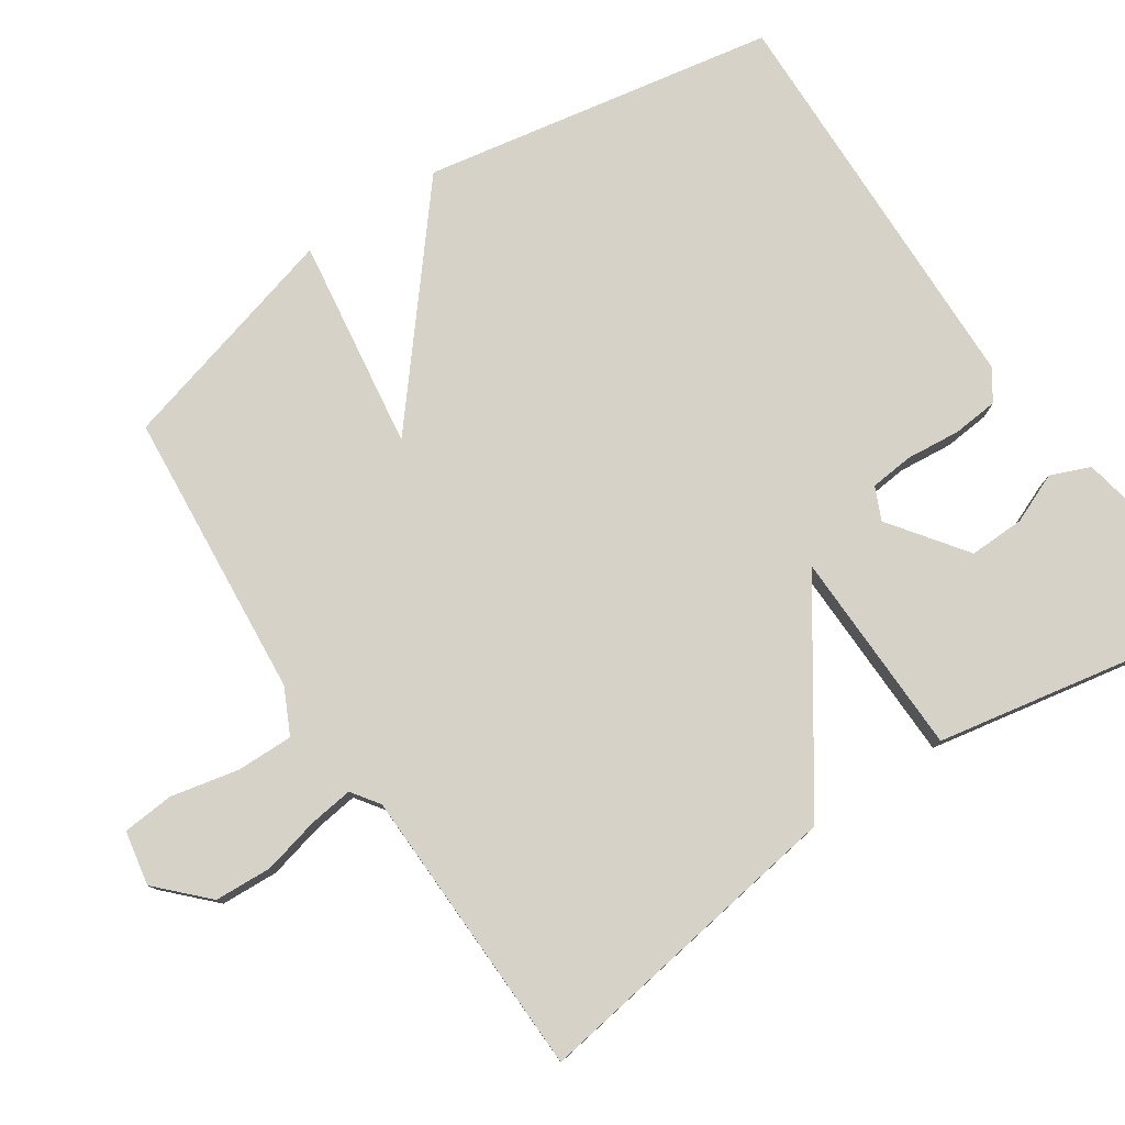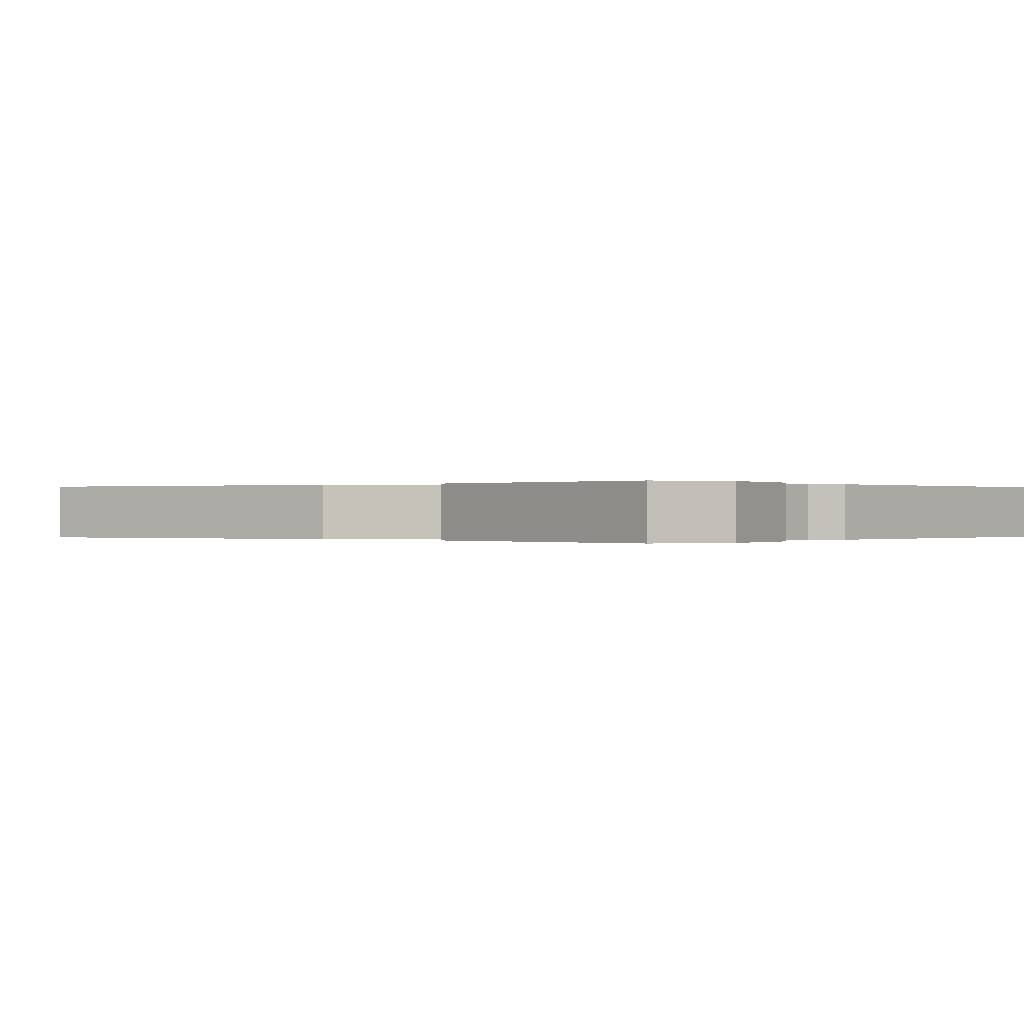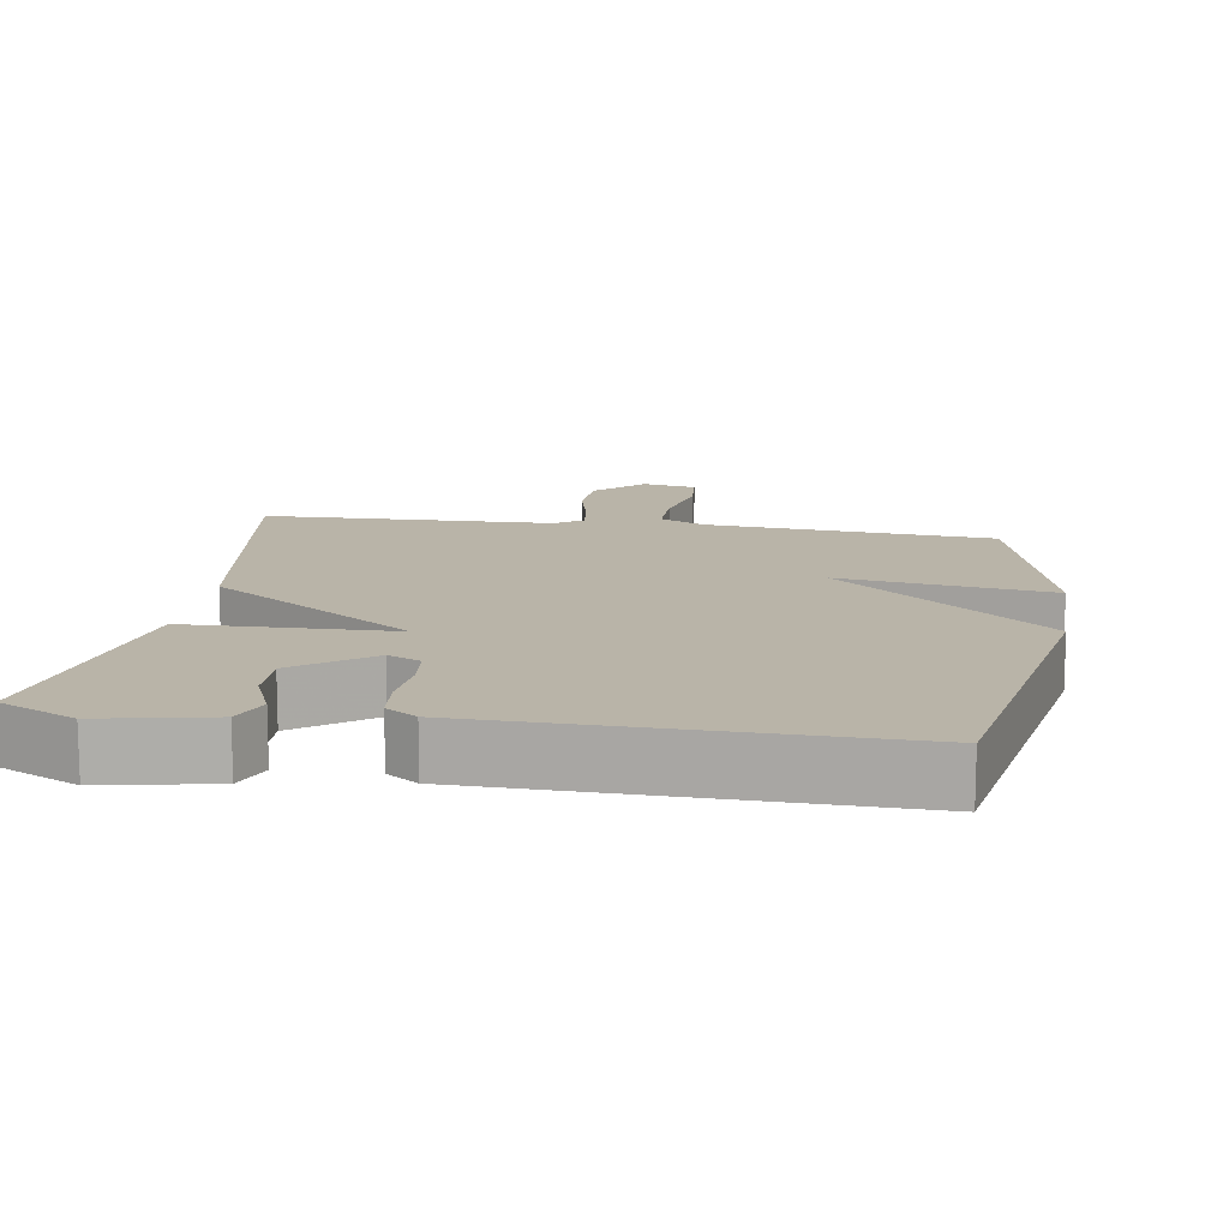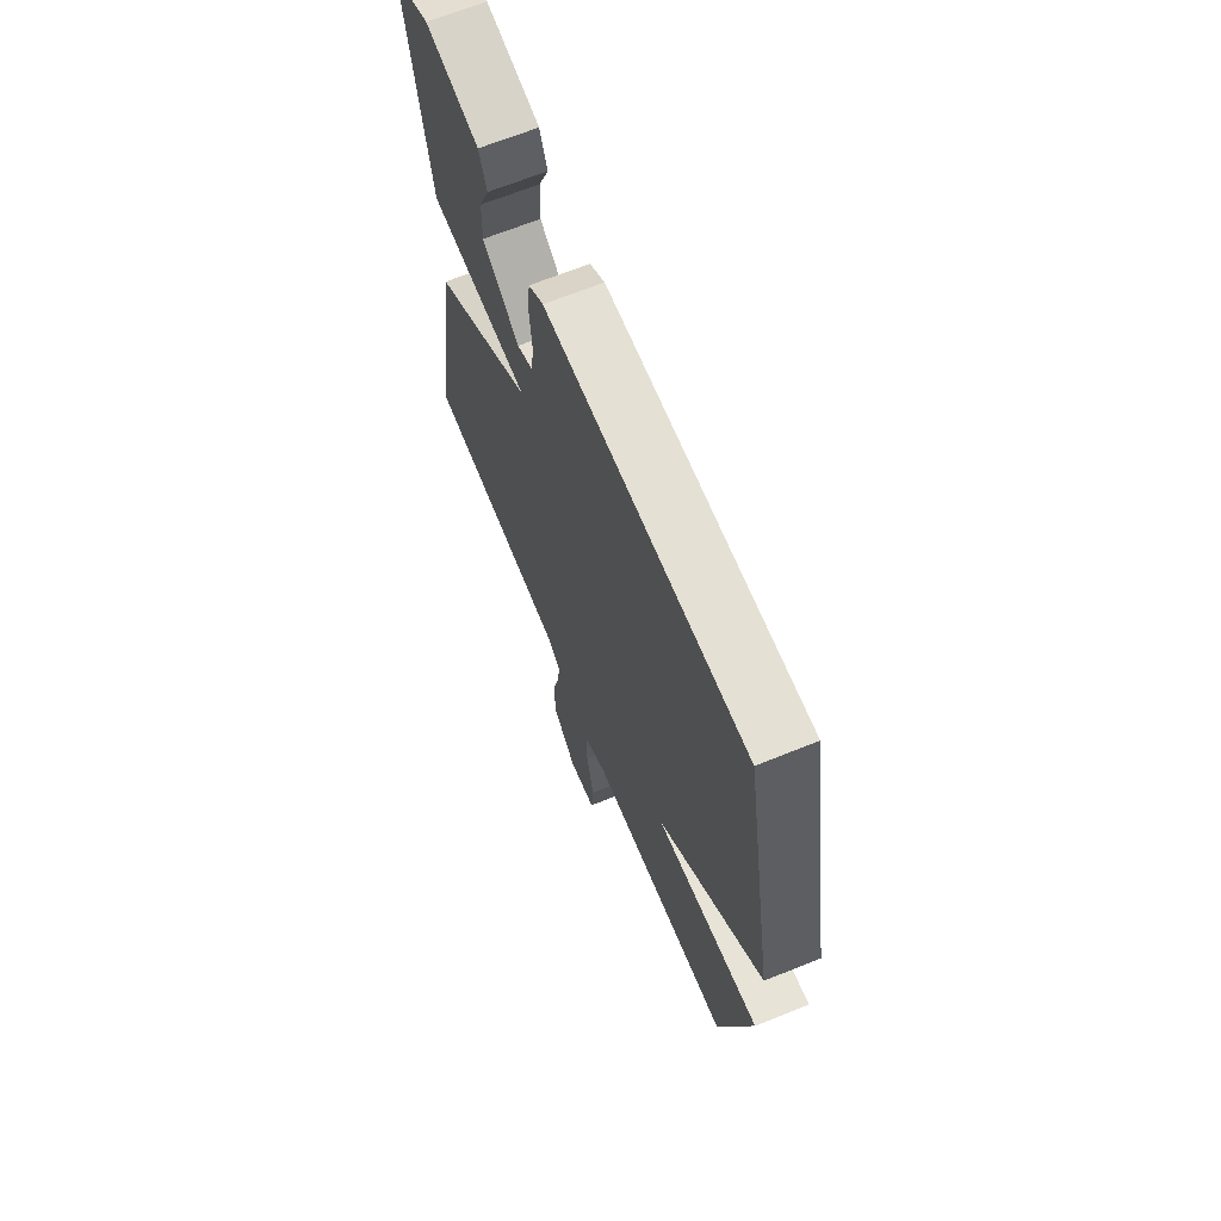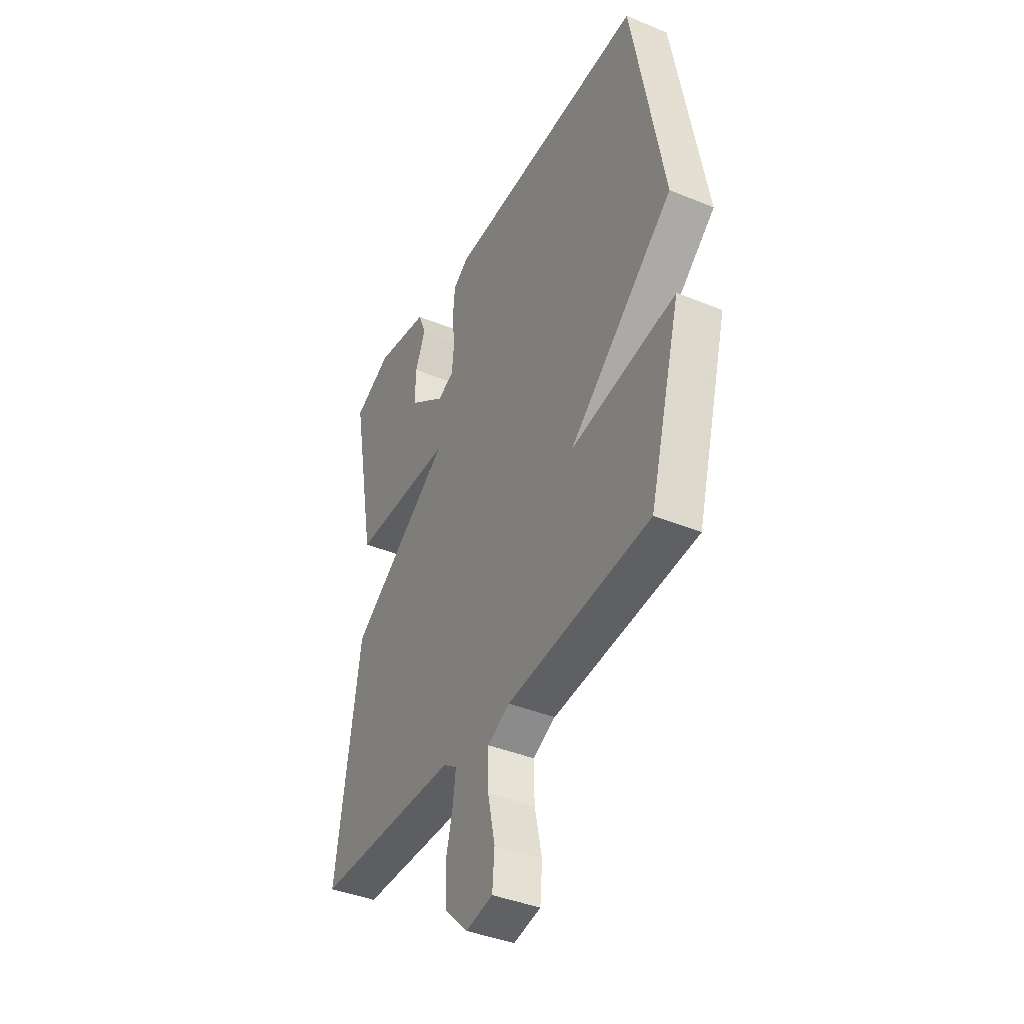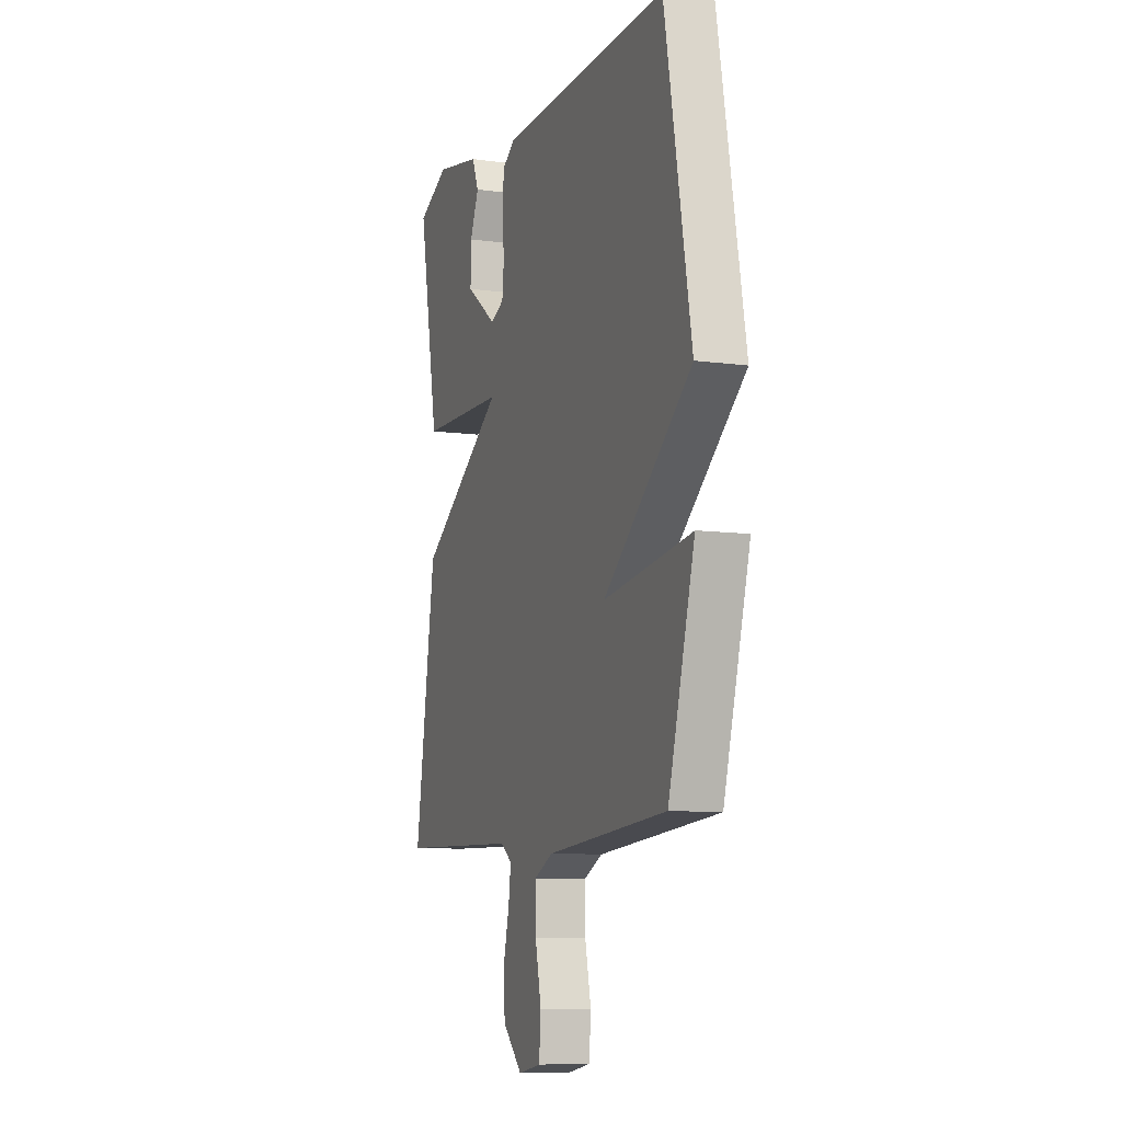
<metadata>
{"format":"obj","ext":"obj","renderer":"f3d","projection":"perspective","resolution":1024,"background":"white","views":[{"elev":78.4,"azim":-123.7,"up":"+Y"},{"elev":0.0,"azim":-50.9,"up":"+Y"},{"elev":13.2,"azim":8.9,"up":"+Y"},{"elev":66.8,"azim":67.9,"up":"+Z"},{"elev":-40.3,"azim":63.1,"up":"+Z"},{"elev":-9.2,"azim":69.9,"up":"+Z"}]}
</metadata>
<code>
v 0.5 0.07 0.5
v 0.587 0.07 0.016
v 0.296 0.07 -0.225
v 0.587 0.07 -0.184
v 0.5 0.07 -0.5
v 0.103 0.07 -0.533
v 0.041 0.07 -0.563
v 0.042 0.07 -0.641
v 0.062 0.07 -0.734
v 0.056 0.07 -0.805
v -0.019 0.07 -0.819
v -0.084 0.07 -0.755
v -0.088 0.07 -0.676
v -0.069 0.07 -0.598
v -0.061 0.07 -0.538
v -0.099 0.07 -0.511
v -0.5 0.07 -0.5
v -0.433 0.07 -0.061
v -0.149 0.07 0.132
v -0.433 0.07 0.139
v -0.5 0.07 0.5
v -0.396 0.07 0.549
v -0.245 0.07 0.519
v -0.223 0.07 0.465
v -0.252 0.07 0.396
v -0.254 0.07 0.32
v -0.151 0.07 0.244
v -0.106 0.07 0.264
v -0.1 0.07 0.324
v -0.107 0.07 0.398
v -0.101 0.07 0.461
v -0.059 0.07 0.489
v 0.5 0 0.5
v 0.587 0 0.016
v 0.296 0 -0.225
v 0.587 0 -0.184
v 0.5 0 -0.5
v 0.103 0 -0.533
v 0.041 0 -0.563
v 0.042 0 -0.641
v 0.062 0 -0.734
v 0.056 0 -0.805
v -0.019 0 -0.819
v -0.084 0 -0.755
v -0.088 0 -0.676
v -0.069 0 -0.598
v -0.061 0 -0.538
v -0.099 0 -0.511
v -0.5 0 -0.5
v -0.433 0 -0.061
v -0.149 0 0.132
v -0.433 0 0.139
v -0.5 0 0.5
v -0.396 0 0.549
v -0.245 0 0.519
v -0.223 0 0.465
v -0.252 0 0.396
v -0.254 0 0.32
v -0.151 0 0.244
v -0.106 0 0.264
v -0.1 0 0.324
v -0.107 0 0.398
v -0.101 0 0.461
v -0.059 0 0.489
f 1 2 3
f 32 1 3
f 31 32 3
f 30 31 3
f 29 30 3
f 28 29 3
f 27 28 3
f 26 27 3
f 23 24 25
f 22 23 25
f 21 22 25
f 20 21 25
f 20 25 26
f 19 20 26
f 16 17 18 19
f 15 16 19
f 12 13 14
f 11 12 14
f 10 11 14
f 9 10 14
f 8 9 14
f 7 8 14 15
f 6 7 15 19
f 3 4 5 6
f 19 26 3
f 3 6 19
f 35 34 33
f 35 33 64
f 35 64 63
f 35 63 62
f 35 62 61
f 35 61 60
f 35 60 59
f 35 59 58
f 57 56 55
f 57 55 54
f 57 54 53
f 57 53 52
f 58 57 52
f 58 52 51
f 51 50 49 48
f 51 48 47
f 46 45 44
f 46 44 43
f 46 43 42
f 46 42 41
f 46 41 40
f 47 46 40 39
f 51 47 39 38
f 38 37 36 35
f 35 58 51
f 51 38 35
f 1 33 34 2
f 2 34 35 3
f 3 35 36 4
f 4 36 37 5
f 5 37 38 6
f 6 38 39 7
f 7 39 40 8
f 8 40 41 9
f 9 41 42 10
f 10 42 43 11
f 11 43 44 12
f 12 44 45 13
f 13 45 46 14
f 14 46 47 15
f 15 47 48 16
f 16 48 49 17
f 17 49 50 18
f 18 50 51 19
f 19 51 52 20
f 20 52 53 21
f 21 53 54 22
f 22 54 55 23
f 23 55 56 24
f 24 56 57 25
f 25 57 58 26
f 26 58 59 27
f 27 59 60 28
f 28 60 61 29
f 29 61 62 30
f 30 62 63 31
f 31 63 64 32
f 32 64 33 1

</code>
